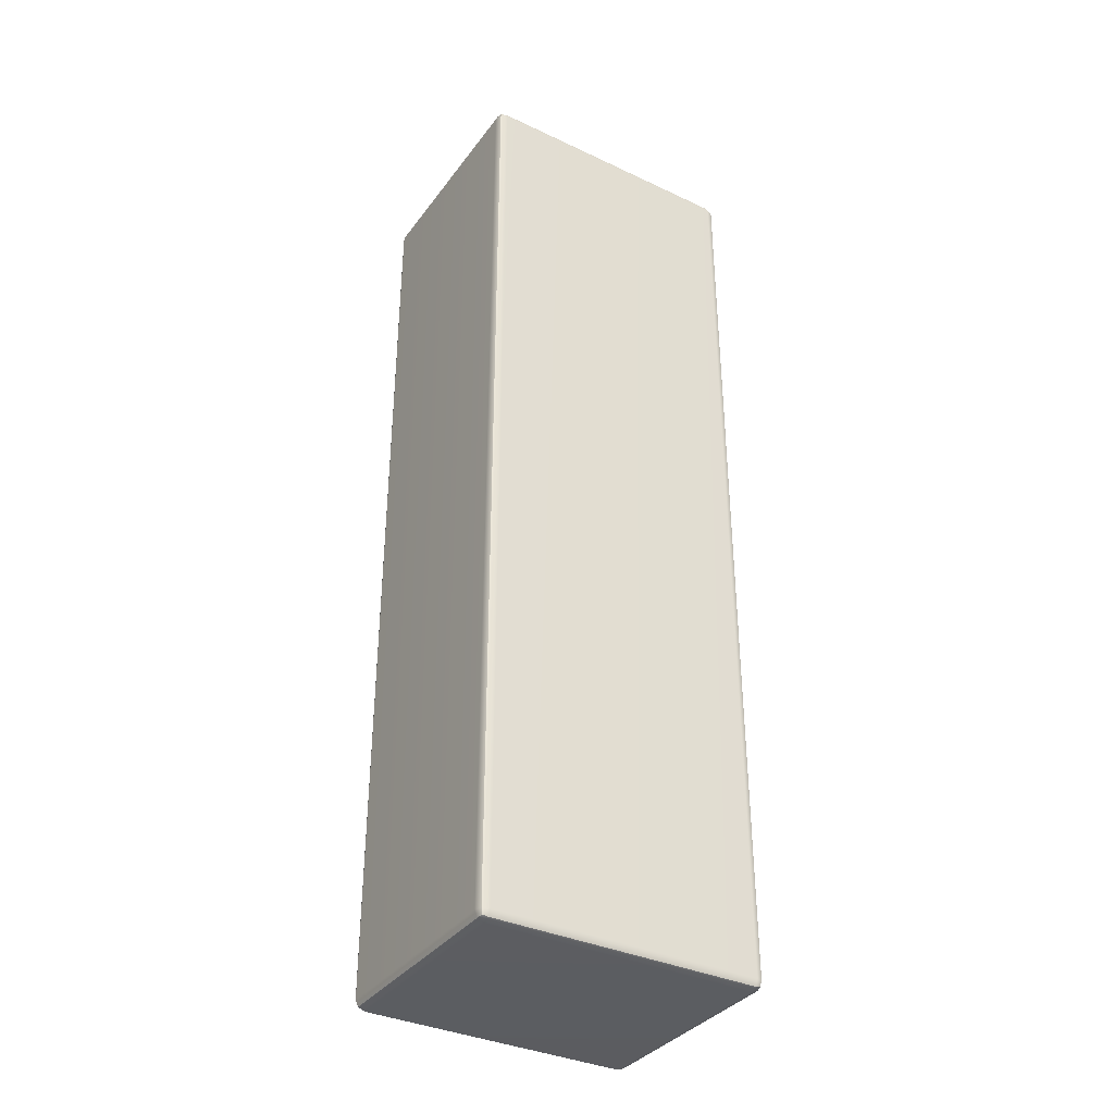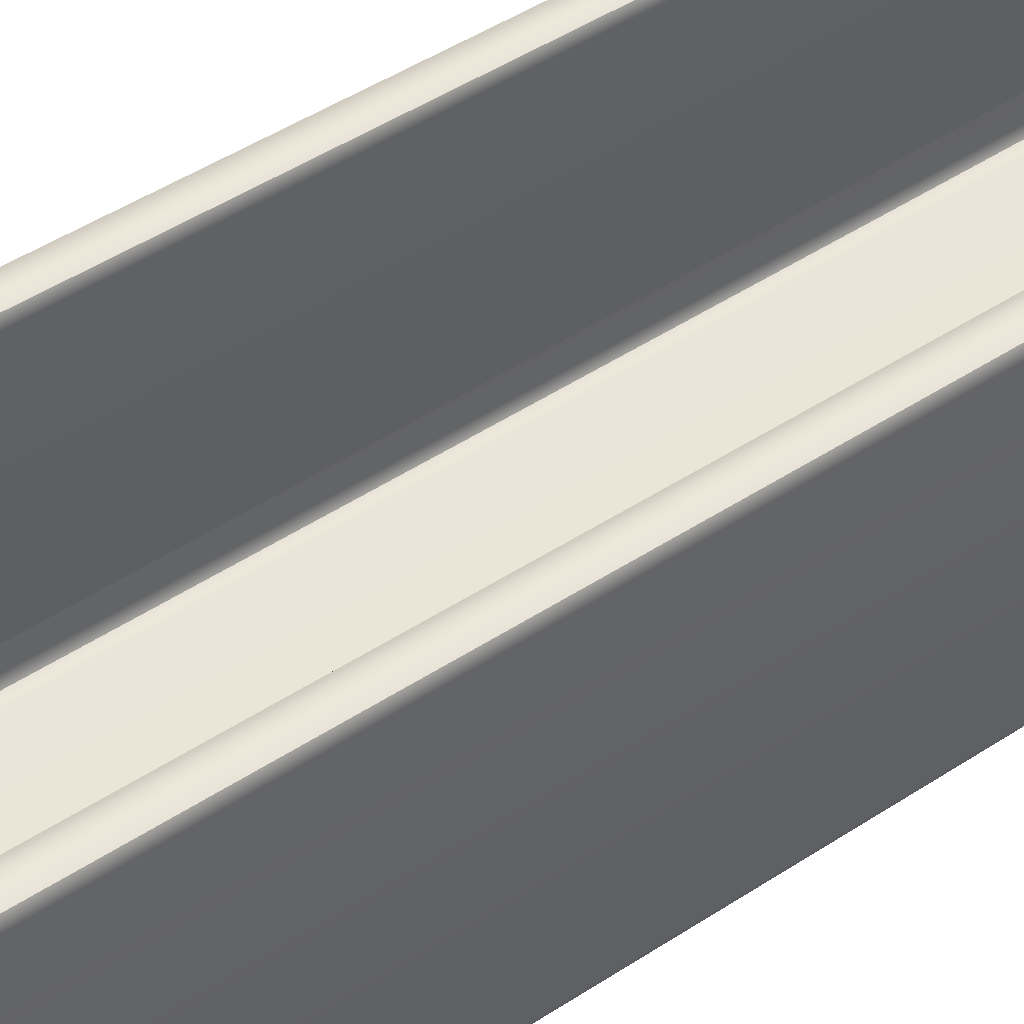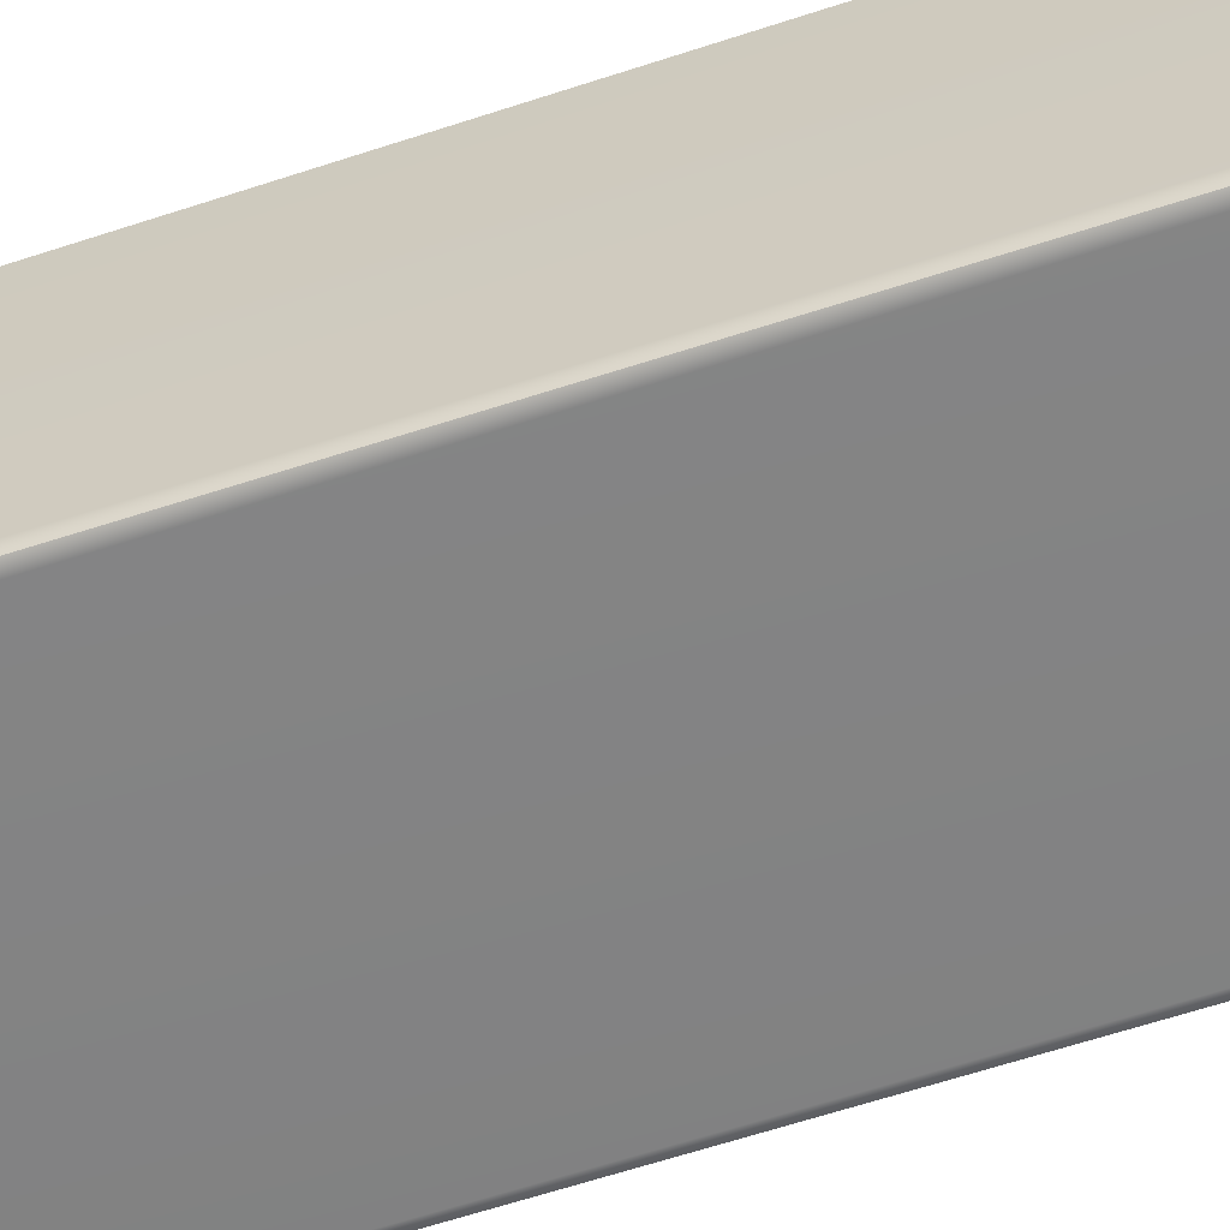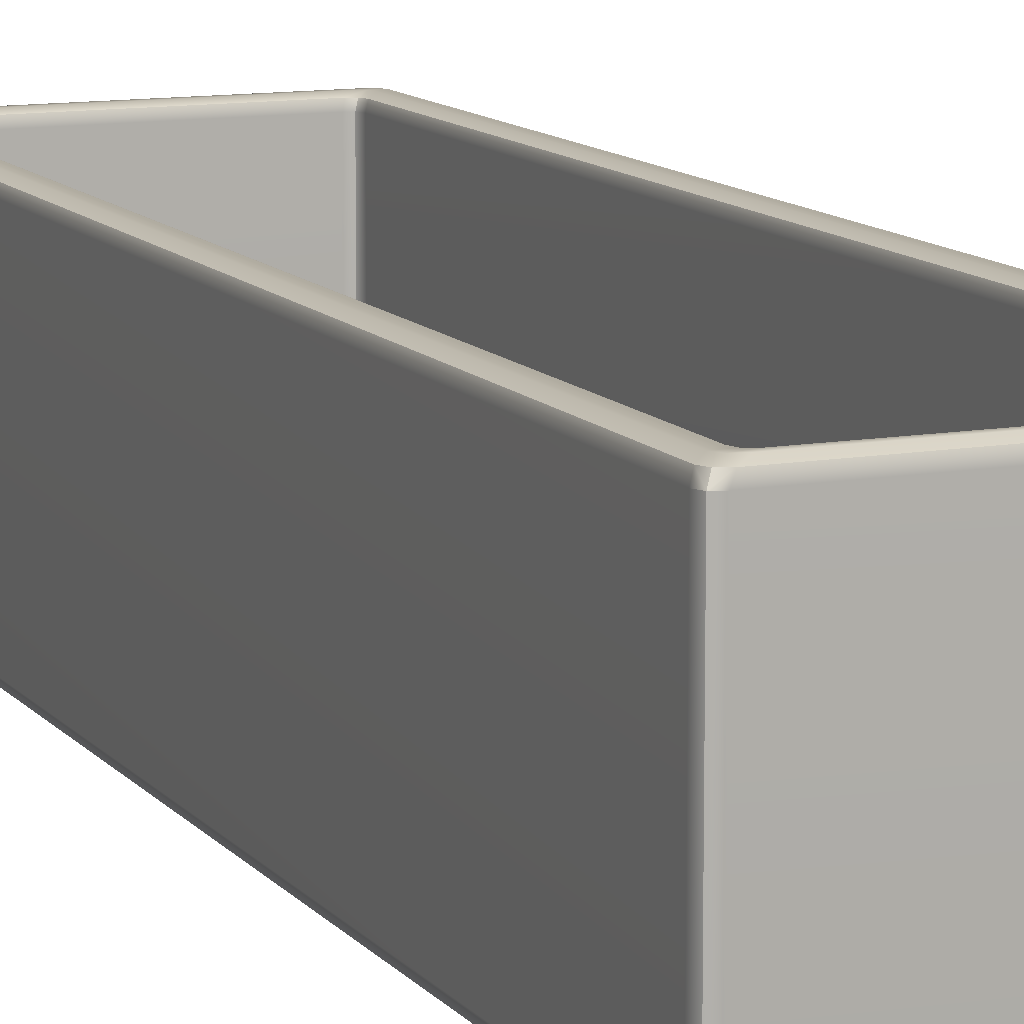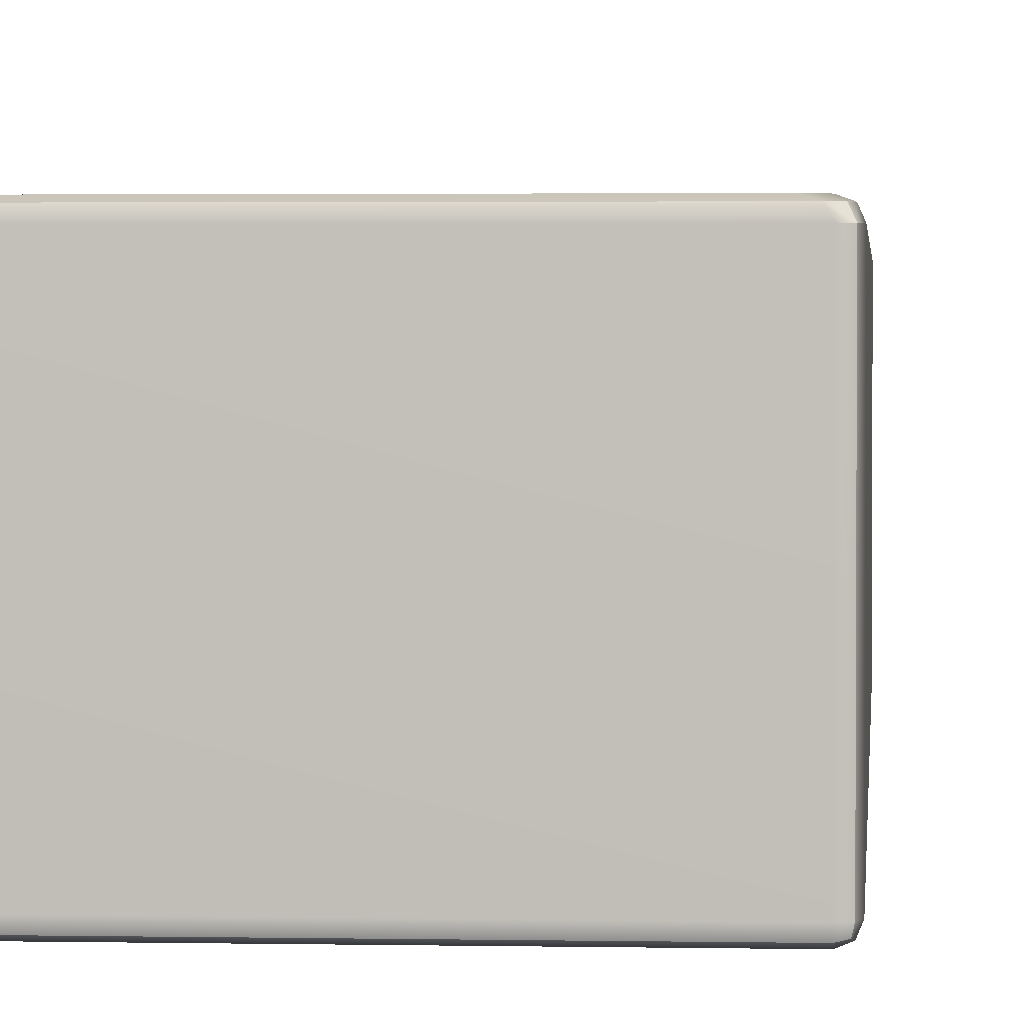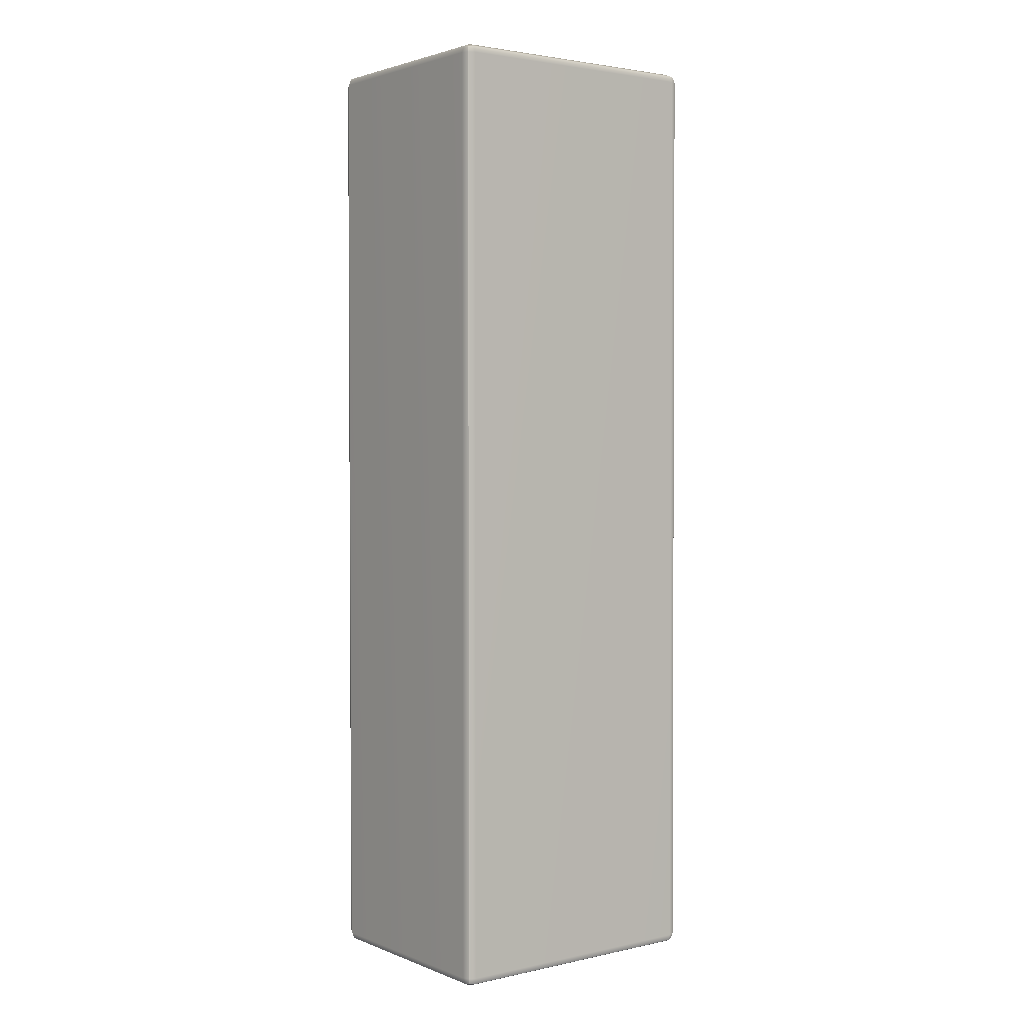
<metadata>
{"format":"obj","ext":"obj","renderer":"f3d","projection":"perspective","resolution":1024,"background":"white","views":[{"elev":-35.7,"azim":-31.5,"up":"+Z"},{"elev":43.6,"azim":-128.3,"up":"+Y"},{"elev":-60.8,"azim":108.8,"up":"+Y"},{"elev":11.5,"azim":-23.3,"up":"+Y"},{"elev":2.2,"azim":-175.7,"up":"+Y"},{"elev":2.4,"azim":-37.2,"up":"+Z"}]}
</metadata>
<code>
g default
v 9.046 0.05189 9.623
v 9.079 0.03857 9.624
v 9.079 0.05219 9.657
v 9.079 0.08504 9.67
v 9.046 0.08478 9.656
v 9.032 0.08475 9.623
v 10.43 0.06878 9.635
v 10.44 0.1017 9.635
v 10.43 0.1019 9.668
v 10.4 0.1017 9.681
v 10.4 0.06864 9.668
v 10.4 0.05482 9.635
v 9.097 1.175 9.61
v 9.081 1.175 9.582
v 9.046 1.162 9.612
v 9.032 1.13 9.625
v 9.045 1.13 9.657
v 9.077 1.131 9.67
v 9.095 1.162 9.657
v 9.138 1.175 9.622
v 10.37 1.175 9.61
v 10.33 1.175 9.622
v 10.37 1.162 9.657
v 10.39 1.13 9.671
v 10.42 1.13 9.657
v 10.44 1.131 9.626
v 10.42 1.162 9.613
v 10.39 1.175 9.582
v 9.097 1.175 5.023
v 9.138 1.175 5.012
v 9.096 1.162 4.977
v 9.078 1.13 4.963
v 9.046 1.13 4.976
v 9.032 1.131 5.008
v 9.046 1.162 5.021
v 9.081 1.175 5.052
v 10.37 1.175 5.023
v 10.39 1.175 5.052
v 10.42 1.162 5.022
v 10.44 1.13 5.009
v 10.42 1.13 4.977
v 10.39 1.131 4.963
v 10.37 1.162 4.977
v 10.33 1.175 5.012
v 9.046 0.0516 5.01
v 9.032 0.08446 5.01
v 9.046 0.08446 4.977
v 9.079 0.08446 4.963
v 9.079 0.0516 4.977
v 9.079 0.03799 5.01
v 10.42 0.05178 5.01
v 10.39 0.03816 5.01
v 10.39 0.05169 4.977
v 10.39 0.08454 4.963
v 10.42 0.08455 4.977
v 10.44 0.08463 5.01
v 9.184 1.13 9.534
v 9.171 1.13 9.502
v 9.157 1.162 9.514
v 9.124 1.175 9.544
v 9.137 1.175 9.58
v 9.168 1.175 9.594
v 9.203 1.162 9.561
v 9.217 1.13 9.547
v 10.29 1.129 9.538
v 10.25 1.129 9.551
v 10.27 1.161 9.563
v 10.3 1.175 9.596
v 10.33 1.175 9.581
v 10.35 1.175 9.546
v 10.31 1.162 9.516
v 10.3 1.129 9.505
v 10.28 1.13 5.1
v 10.3 1.13 5.132
v 10.31 1.162 5.119
v 10.35 1.175 5.089
v 10.33 1.175 5.054
v 10.3 1.175 5.039
v 10.27 1.162 5.072
v 10.25 1.13 5.086
v 9.184 1.13 5.1
v 9.217 1.13 5.086
v 9.202 1.162 5.073
v 9.168 1.175 5.04
v 9.136 1.175 5.054
v 9.123 1.175 5.089
v 9.157 1.162 5.119
v 9.171 1.13 5.132
v 9.171 0.3176 9.498
v 9.184 0.3171 9.534
v 9.216 0.3183 9.55
v 10.29 0.3196 9.61
v 10.33 0.3212 9.598
v 10.34 0.3206 9.567
v 10.3 0.3165 5.133
v 10.28 0.316 5.1
v 10.25 0.316 5.086
v 9.217 0.3155 5.086
v 9.184 0.3154 5.1
v 9.171 0.3155 5.133
v 9.052 0.05797 9.65
v 10.42 0.07492 9.662
v 9.06 1.162 9.643
v 10.41 1.162 9.643
v 9.061 1.162 4.99
v 10.41 1.162 4.99
v 9.052 0.05764 4.983
v 10.42 0.05774 4.983
v 9.171 1.162 9.548
v 10.3 1.162 9.549
v 10.3 1.162 5.086
v 9.171 1.162 5.086
g pCube30
f 2 1 45 50
f 1 6 46 45
f 4 3 11 10
f 3 2 12 11
f 6 5 17 16
f 5 4 18 17
f 8 7 51 56
f 7 12 52 51
f 10 9 25 24
f 9 8 26 25
f 14 13 61 60
f 13 20 62 61
f 16 15 35 34
f 15 14 36 35
f 20 19 23 22
f 19 18 24 23
f 22 21 69 68
f 21 28 70 69
f 28 27 39 38
f 27 26 40 39
f 30 29 85 84
f 29 36 86 85
f 32 31 43 42
f 31 30 44 43
f 34 33 47 46
f 33 32 48 47
f 38 37 77 76
f 37 44 78 77
f 42 41 55 54
f 41 40 56 55
f 50 49 53 52
f 49 48 54 53
f 58 57 90 89
f 57 64 91 90
f 60 59 87 86
f 59 58 88 87
f 64 63 67 66
f 63 62 68 67
f 66 65 93 92
f 65 72 94 93
f 72 71 75 74
f 71 70 76 75
f 74 73 96 95
f 73 80 97 96
f 80 79 83 82
f 79 78 84 83
f 82 81 99 98
f 81 88 100 99
f 4 10 24 18
f 32 42 54 48
f 50 52 12 2
f 8 56 40 26
f 46 6 16 34
f 20 22 68 62
f 28 38 76 70
f 44 30 84 78
f 36 14 60 86
f 64 66 92 91
f 72 74 95 94
f 80 82 98 97
f 88 58 89 100
f 5 6 1 101
f 1 2 3 101
f 3 4 5 101
f 11 12 7 102
f 7 8 9 102
f 9 10 11 102
f 19 20 13 103
f 13 14 15 103
f 15 16 17 103
f 17 18 19 103
f 27 28 21 104
f 21 22 23 104
f 23 24 25 104
f 25 26 27 104
f 35 36 29 105
f 29 30 31 105
f 31 32 33 105
f 33 34 35 105
f 43 44 37 106
f 37 38 39 106
f 39 40 41 106
f 41 42 43 106
f 49 50 45 107
f 45 46 47 107
f 47 48 49 107
f 55 56 51 108
f 51 52 53 108
f 53 54 55 108
f 63 64 57 109
f 57 58 59 109
f 59 60 61 109
f 61 62 63 109
f 71 72 65 110
f 65 66 67 110
f 67 68 69 110
f 69 70 71 110
f 79 80 73 111
f 73 74 75 111
f 75 76 77 111
f 77 78 79 111
f 87 88 81 112
f 81 82 83 112
f 83 84 85 112
f 85 86 87 112

</code>
